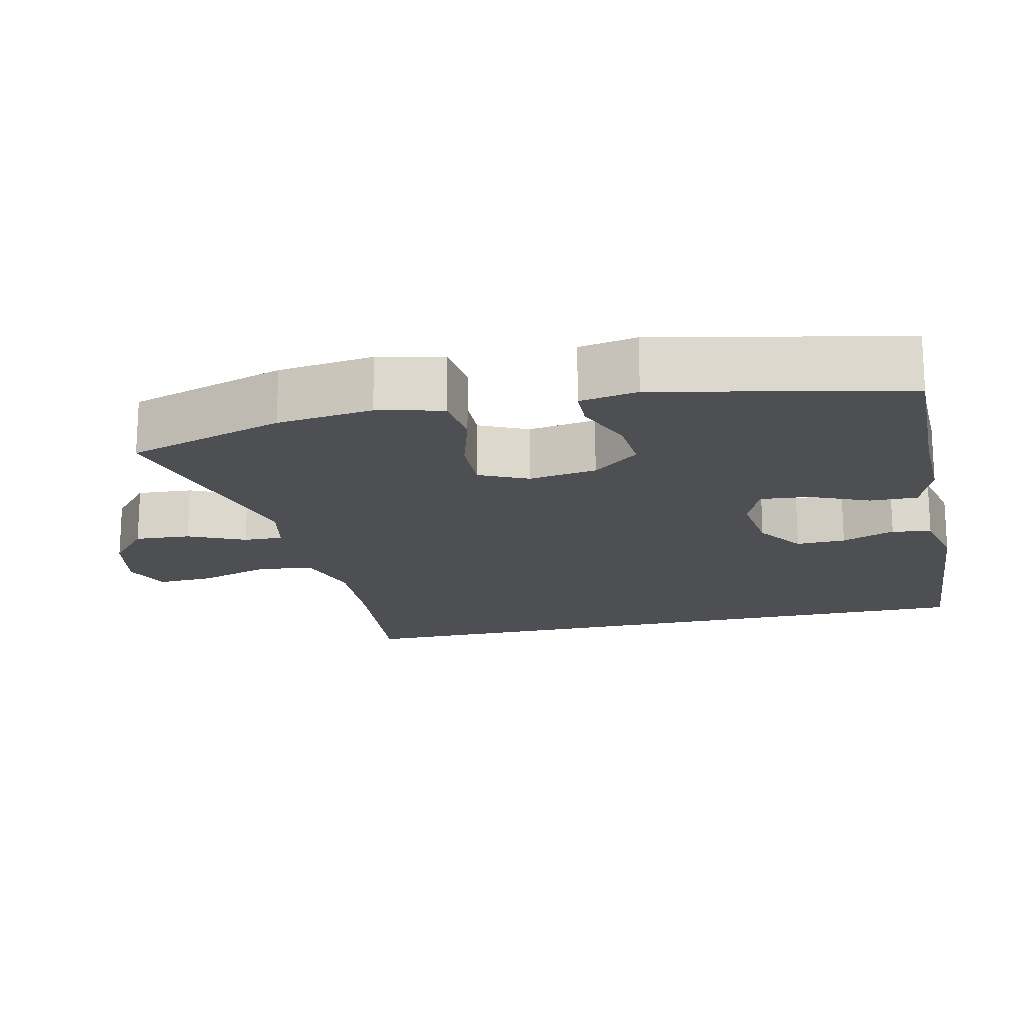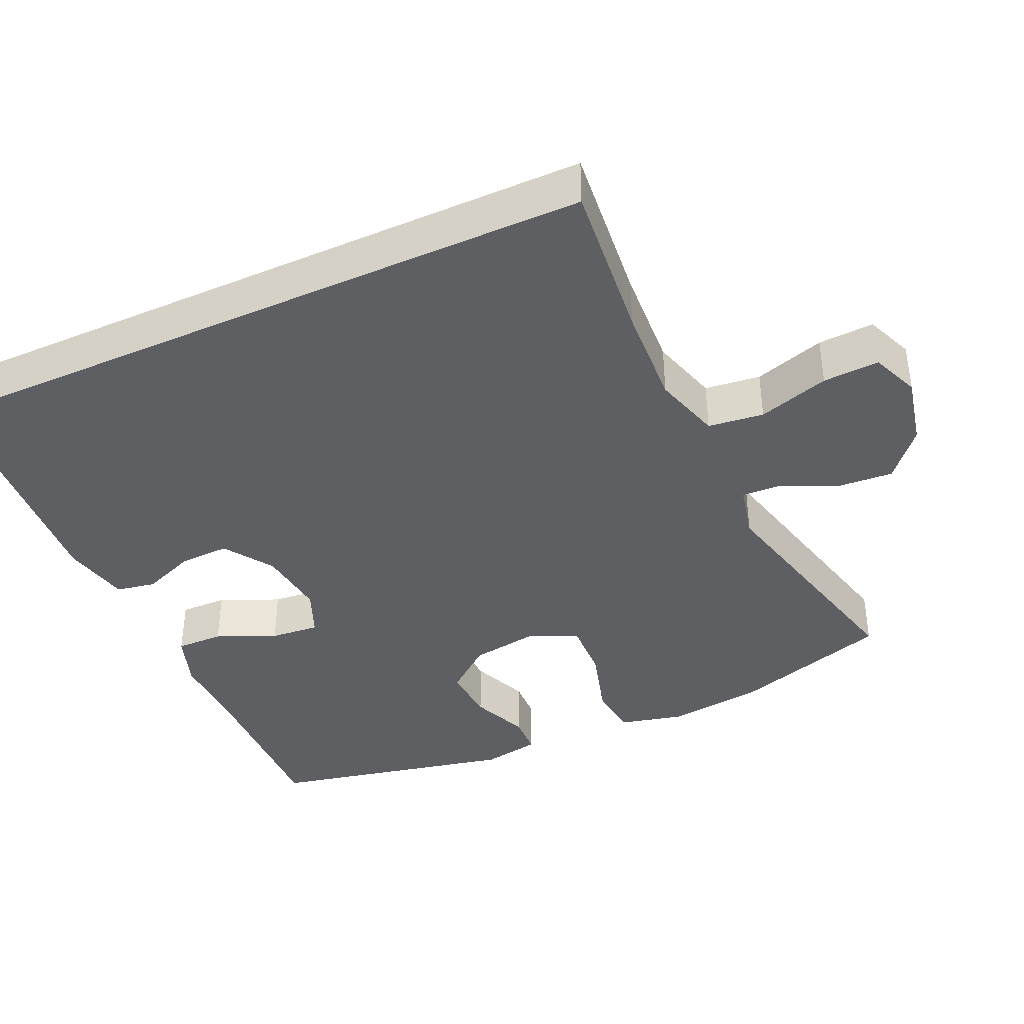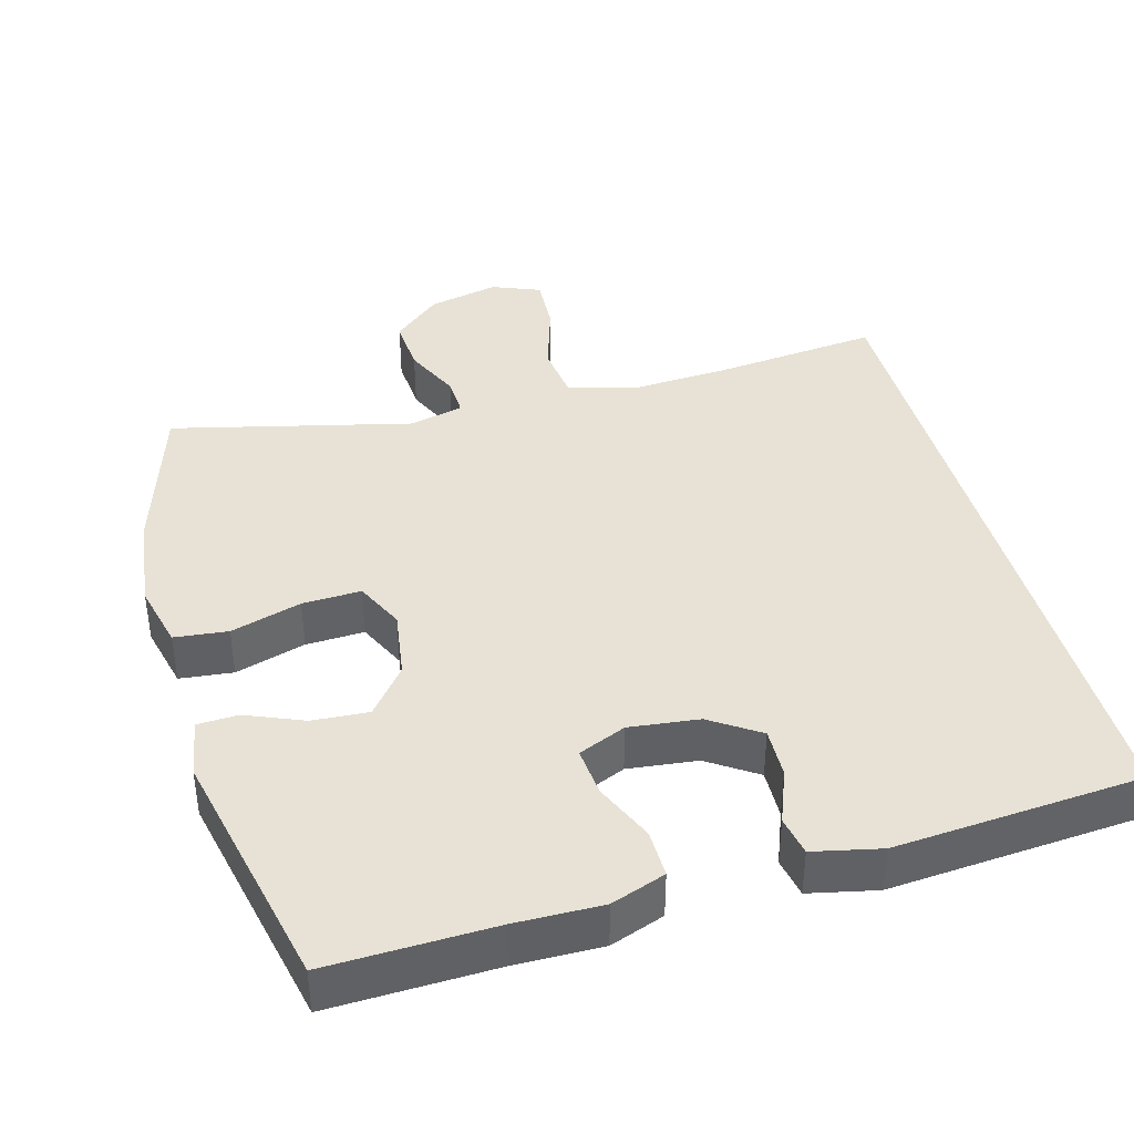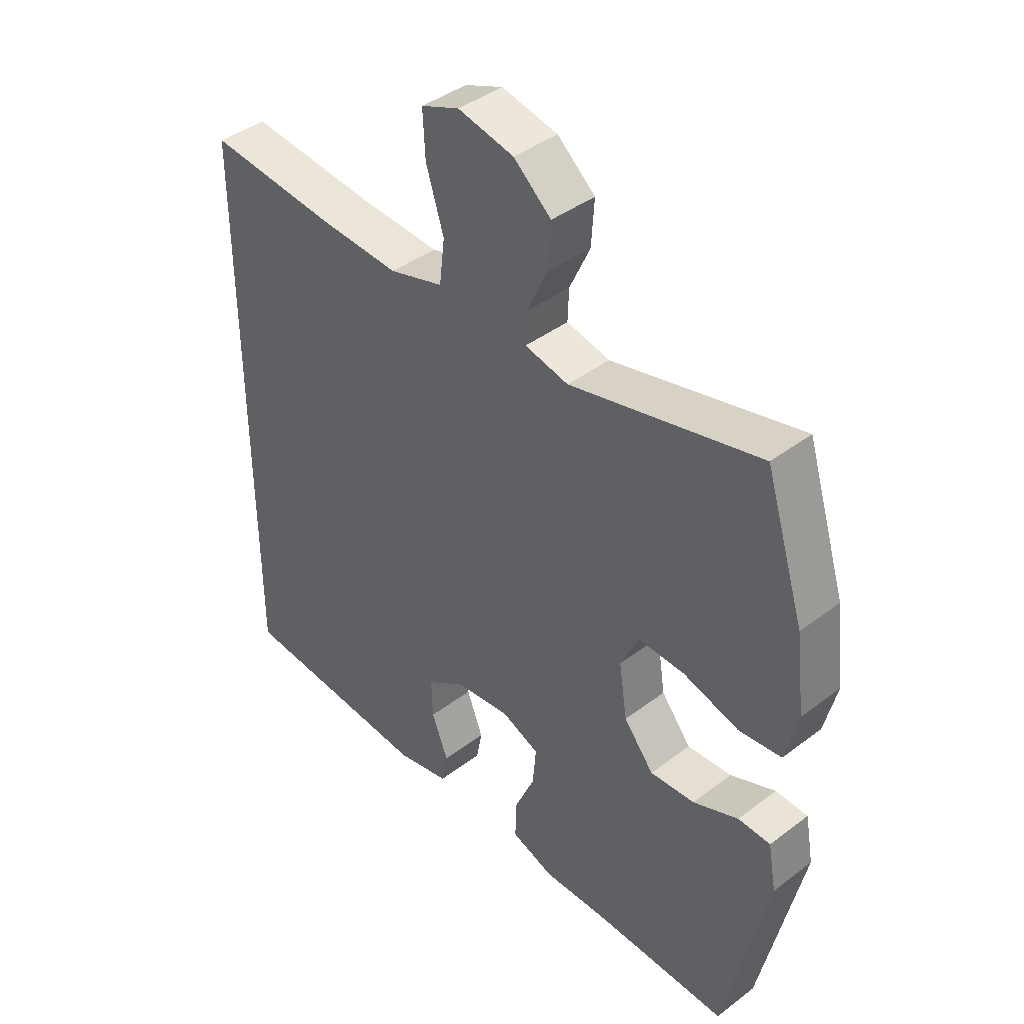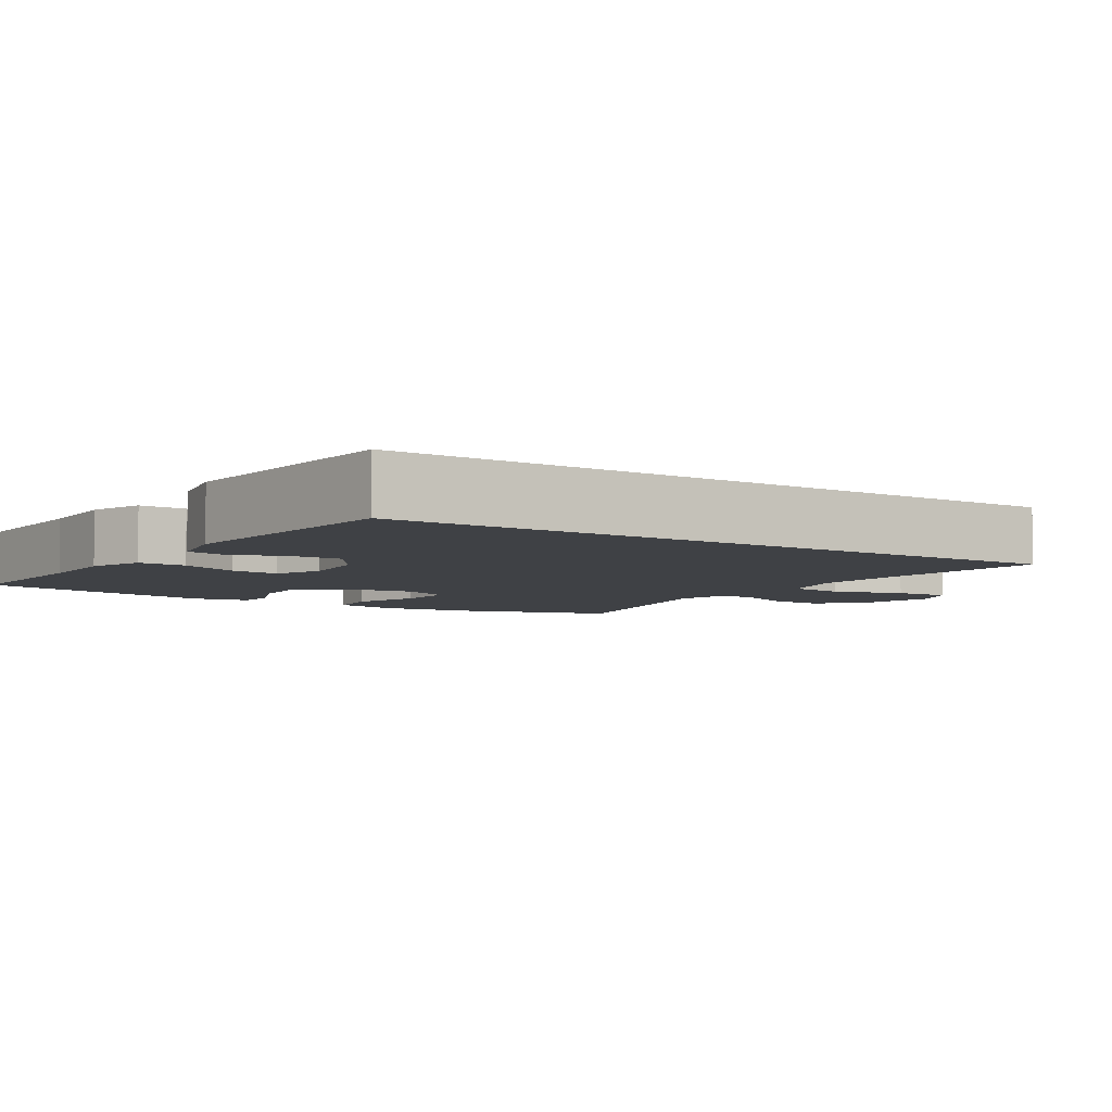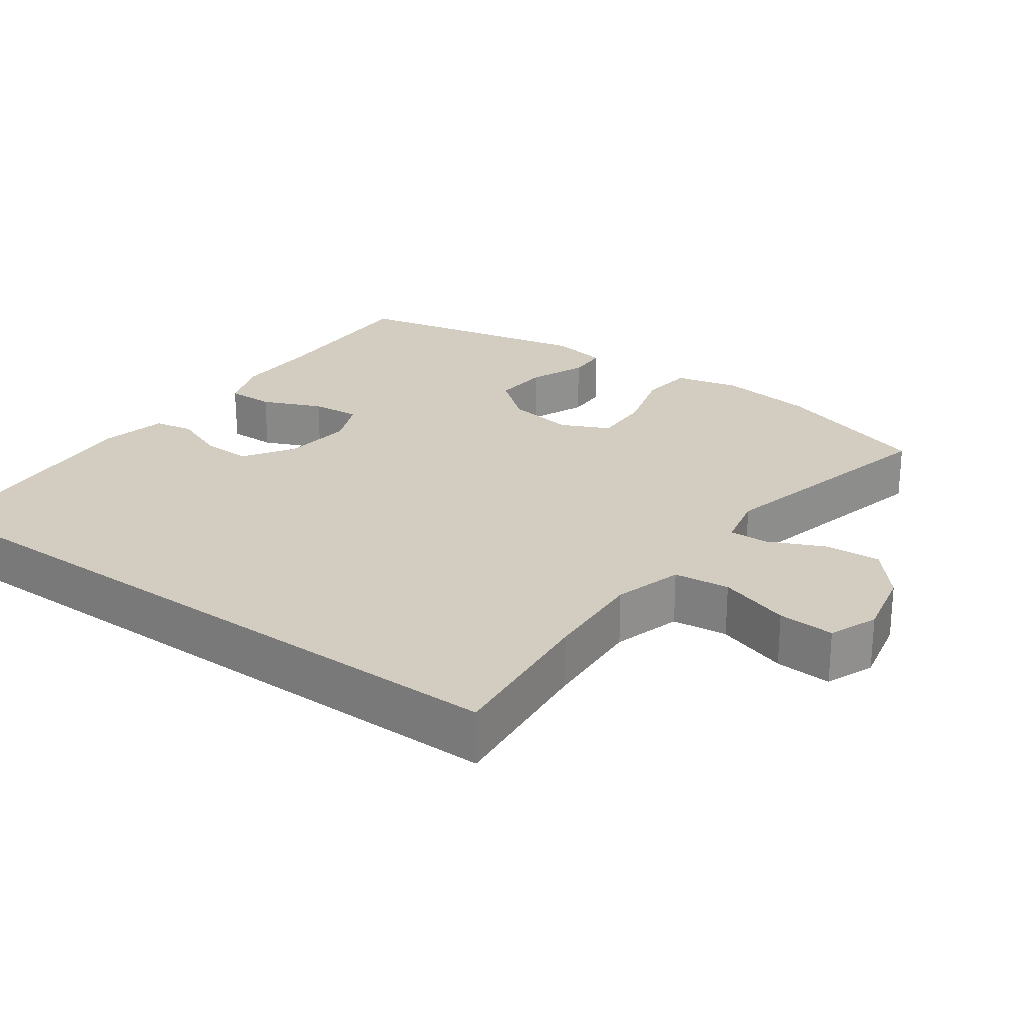
<metadata>
{"format":"obj","ext":"obj","renderer":"f3d","projection":"perspective","resolution":1024,"background":"white","views":[{"elev":-17.7,"azim":103.0,"up":"+Y"},{"elev":-39.6,"azim":-65.5,"up":"+Y"},{"elev":40.4,"azim":164.5,"up":"+Y"},{"elev":41.2,"azim":47.4,"up":"+Z"},{"elev":-5.4,"azim":-123.7,"up":"+Y"},{"elev":24.8,"azim":-54.1,"up":"+Y"}]}
</metadata>
<code>
v 0.5 0.07 -0.5
v 0.277 0.07 -0.494
v 0.16 0.07 -0.496
v 0.087 0.07 -0.47
v 0.088 0.07 -0.406
v 0.123 0.07 -0.326
v 0.129 0.07 -0.26
v 0.065 0.07 -0.233
v -0.029 0.07 -0.244
v -0.095 0.07 -0.288
v -0.093 0.07 -0.355
v -0.065 0.07 -0.427
v -0.075 0.07 -0.48
v -0.166 0.07 -0.5
v -0.5 0.07 -0.475
v -0.5 0.07 0.449
v -0.282 0.07 0.427
v -0.145 0.07 0.419
v -0.053 0.07 0.446
v -0.044 0.07 0.521
v -0.074 0.07 0.617
v -0.078 0.07 0.693
v -0.013 0.07 0.719
v 0.082 0.07 0.698
v 0.146 0.07 0.643
v 0.141 0.07 0.568
v 0.106 0.07 0.492
v 0.104 0.07 0.439
v 0.178 0.07 0.422
v 0.5 0.07 0.5
v 0.567 0.07 0.287
v 0.583 0.07 0.158
v 0.562 0.07 0.071
v 0.49 0.07 0.063
v 0.395 0.07 0.091
v 0.316 0.07 0.094
v 0.285 0.07 0.029
v 0.299 0.07 -0.063
v 0.35 0.07 -0.126
v 0.426 0.07 -0.121
v 0.503 0.07 -0.089
v 0.558 0.07 -0.091
v 0.572 0.07 -0.169
v 0.5 0 -0.5
v 0.277 0 -0.494
v 0.16 0 -0.496
v 0.087 0 -0.47
v 0.088 0 -0.406
v 0.123 0 -0.326
v 0.129 0 -0.26
v 0.065 0 -0.233
v -0.029 0 -0.244
v -0.095 0 -0.288
v -0.093 0 -0.355
v -0.065 0 -0.427
v -0.075 0 -0.48
v -0.166 0 -0.5
v -0.5 0 -0.475
v -0.5 0 0.449
v -0.282 0 0.427
v -0.145 0 0.419
v -0.053 0 0.446
v -0.044 0 0.521
v -0.074 0 0.617
v -0.078 0 0.693
v -0.013 0 0.719
v 0.082 0 0.698
v 0.146 0 0.643
v 0.141 0 0.568
v 0.106 0 0.492
v 0.104 0 0.439
v 0.178 0 0.422
v 0.5 0 0.5
v 0.567 0 0.287
v 0.583 0 0.158
v 0.562 0 0.071
v 0.49 0 0.063
v 0.395 0 0.091
v 0.316 0 0.094
v 0.285 0 0.029
v 0.299 0 -0.063
v 0.35 0 -0.126
v 0.426 0 -0.121
v 0.503 0 -0.089
v 0.558 0 -0.091
v 0.572 0 -0.169
f 40 41 42 43
f 39 40 43 1
f 38 39 1 2
f 37 38 2 3
f 32 33 34 35
f 32 35 36
f 29 30 31 32
f 28 29 32 36
f 24 25 26 27
f 24 27 28
f 23 24 28
f 20 21 22 23
f 19 20 23 28
f 18 19 28 36
f 14 15 16 17
f 11 12 13 14
f 10 11 14 17
f 9 10 17 18
f 3 4 5 6
f 37 3 6 7
f 36 37 7 8
f 8 9 18 36
f 86 85 84 83
f 44 86 83 82
f 45 44 82 81
f 46 45 81 80
f 78 77 76 75
f 79 78 75
f 75 74 73 72
f 79 75 72 71
f 70 69 68 67
f 71 70 67
f 71 67 66
f 66 65 64 63
f 71 66 63 62
f 79 71 62 61
f 60 59 58 57
f 57 56 55 54
f 60 57 54 53
f 61 60 53 52
f 49 48 47 46
f 50 49 46 80
f 51 50 80 79
f 79 61 52 51
f 1 44 45 2
f 2 45 46 3
f 3 46 47 4
f 4 47 48 5
f 5 48 49 6
f 6 49 50 7
f 7 50 51 8
f 8 51 52 9
f 9 52 53 10
f 10 53 54 11
f 11 54 55 12
f 12 55 56 13
f 13 56 57 14
f 14 57 58 15
f 15 58 59 16
f 16 59 60 17
f 17 60 61 18
f 18 61 62 19
f 19 62 63 20
f 20 63 64 21
f 21 64 65 22
f 22 65 66 23
f 23 66 67 24
f 24 67 68 25
f 25 68 69 26
f 26 69 70 27
f 27 70 71 28
f 28 71 72 29
f 29 72 73 30
f 30 73 74 31
f 31 74 75 32
f 32 75 76 33
f 33 76 77 34
f 34 77 78 35
f 35 78 79 36
f 36 79 80 37
f 37 80 81 38
f 38 81 82 39
f 39 82 83 40
f 40 83 84 41
f 41 84 85 42
f 42 85 86 43
f 43 86 44 1

</code>
